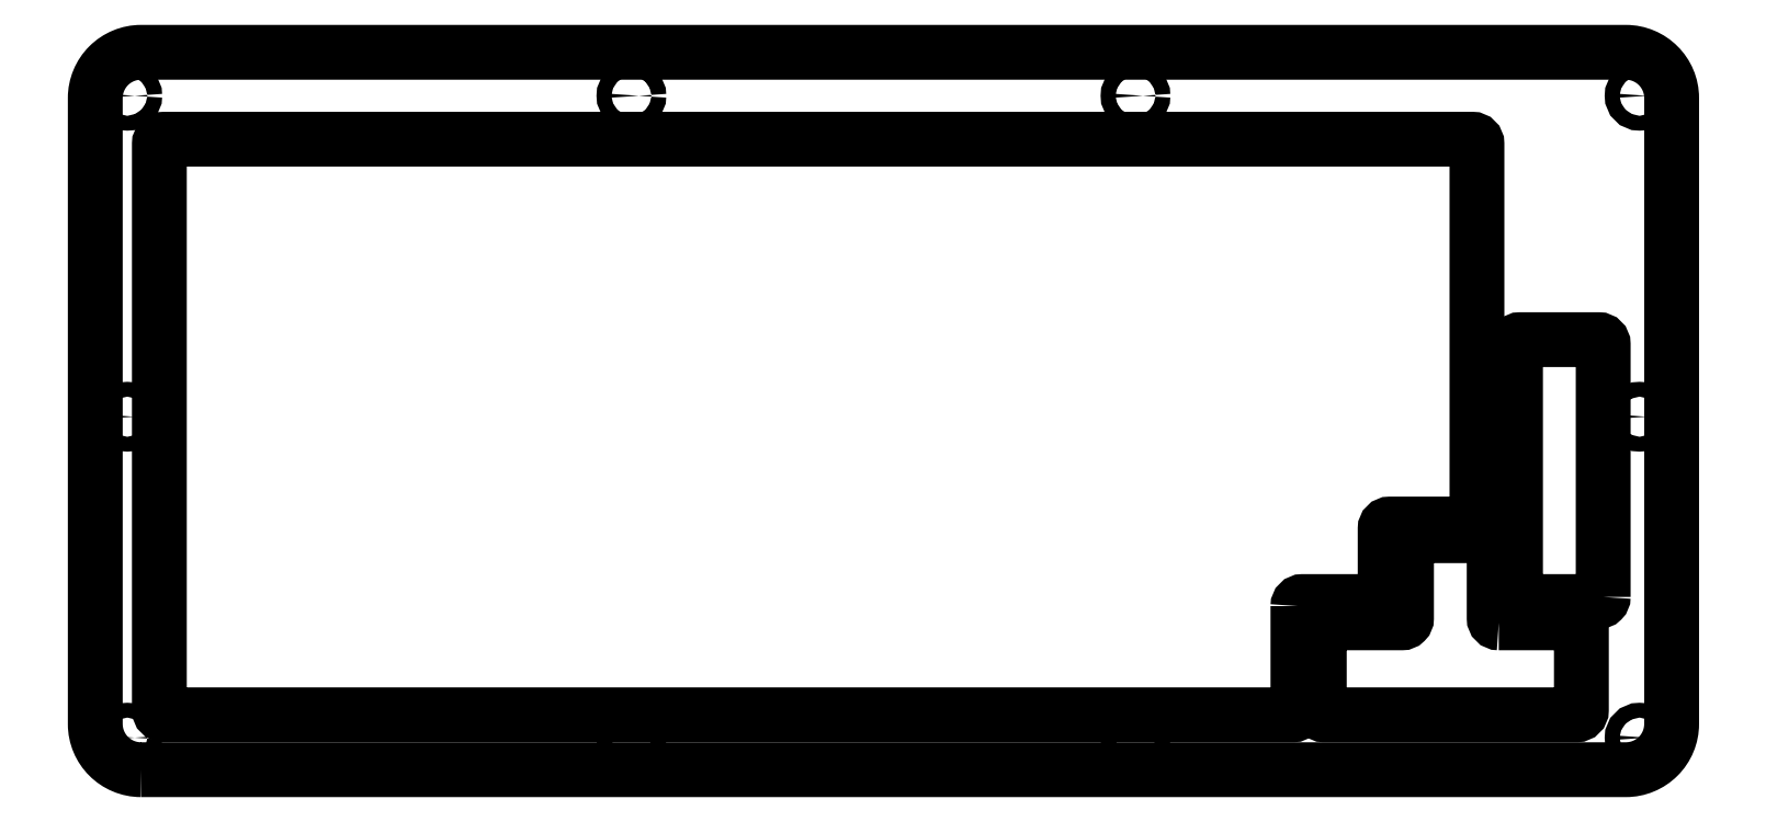
<metadata>
{"format":"dxf","ext":"dxf","renderer":"ezdxf+matplotlib","layout":"modelspace","background":"white","min_lineweight":24,"dpi":150}
</metadata>
<code>
0
SECTION
2
ENTITIES
0
CIRCLE
8
0
10
212.2
20
-129.8
30
0
40
1.625
210
0
220
-0
230
1
0
CIRCLE
8
0
10
212.2
20
10.5
30
0
40
1.625
210
0
220
-0
230
1
0
CIRCLE
8
0
10
-8
20
10.5
30
0
40
1.625
210
0
220
-0
230
1
0
CIRCLE
8
0
10
322.3
20
10.5
30
0
40
1.625
210
0
220
-0
230
1
0
CIRCLE
8
0
10
102.1
20
-129.8
30
0
40
1.625
210
0
220
-0
230
1
0
CIRCLE
8
0
10
322.3
20
-129.8
30
0
40
1.625
210
0
220
-0
230
1
0
CIRCLE
8
0
10
102.1
20
10.5
30
0
40
1.625
210
0
220
-0
230
1
0
CIRCLE
8
0
10
-8
20
-59.66
30
0
40
1.625
210
0
220
-0
230
1
0
CIRCLE
8
0
10
322.3
20
-59.66
30
0
40
1.625
210
0
220
-0
230
1
0
CIRCLE
8
0
10
-8
20
-129.8
30
0
40
1.625
210
0
220
-0
230
1
0
LWPOLYLINE
8
0
90
8
70
1
43
0
10
-5
20
-136.8
42
-0.4142
10
-15
20
-126.8
10
-15
20
10
42
-0.4142
10
-5
20
20
10
319.3
20
20
42
-0.4142
10
329.3
20
10
10
329.3
20
-126.8
42
-0.4142
10
319.3
20
-136.8
0
LWPOLYLINE
8
0
90
8
70
1
43
0
10
314.4
20
-99.06
10
314.4
20
-43.81
42
0.4142
10
313.4
20
-42.81
10
296.2
20
-42.81
42
0.4142
10
295.2
20
-43.81
10
295.2
20
-99.06
42
0.4142
10
296.2
20
-100.1
10
313.4
20
-100.1
42
0.4142
0
LWPOLYLINE
8
0
90
15
70
1
43
0
10
291.6
20
-104.7
42
-0.4142
10
290.6
20
-103.7
10
290.6
20
-85.68
10
272.4
20
-85.68
42
0.4142
10
271.4
20
-86.68
10
271.4
20
-103.7
42
-0.4142
10
270.4
20
-104.7
10
253.4
20
-104.7
42
0.4142
10
252.4
20
-105.7
10
252.4
20
-123.8
42
0.4142
10
253.4
20
-124.8
10
308.6
20
-124.8
42
0.4142
10
309.6
20
-123.8
10
309.6
20
-105.7
42
0.4142
10
308.6
20
-104.7
0
LWPOLYLINE
8
0
90
16
70
1
43
0
10
247.7
20
-101.1
42
-0.4142
10
248.7
20
-100.1
10
265.7
20
-100.1
42
0.4142
10
266.7
20
-99.06
10
266.7
20
-84.12
42
-0.4142
10
267.7
20
-83.12
10
285.8
20
-83.12
42
0.4142
10
286.8
20
-82.12
10
286.8
20
-2.531e-16
42
0.4142
10
285.8
20
1
10
1.837e-16
20
1
42
0.4142
10
-1
20
0
10
-1
20
-123.8
42
0.4142
10
0
20
-124.8
10
246.7
20
-124.8
42
0.4142
10
247.7
20
-123.8
0
ENDSEC
0
EOF

</code>
